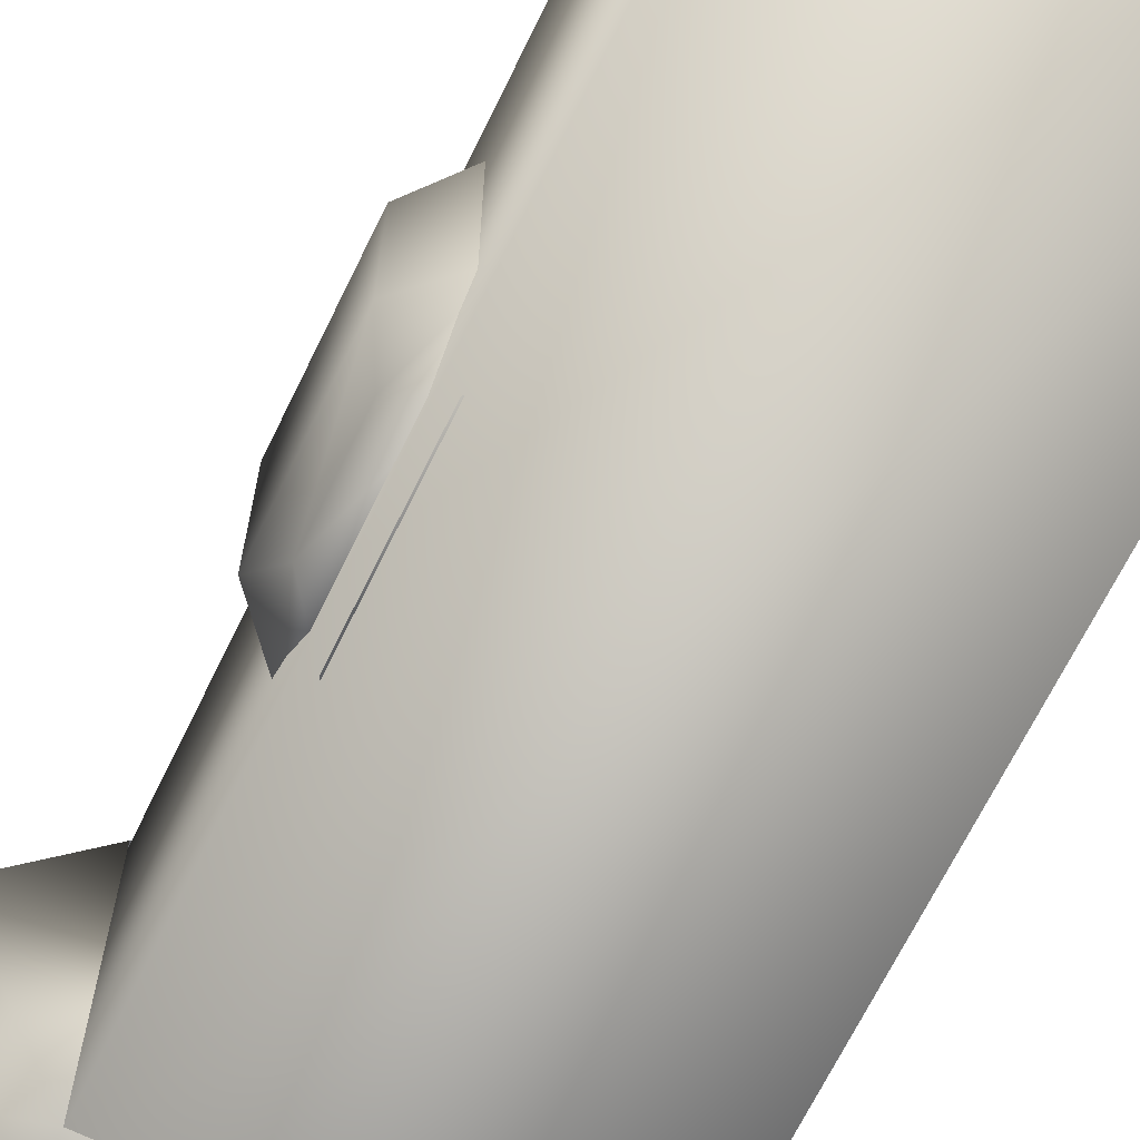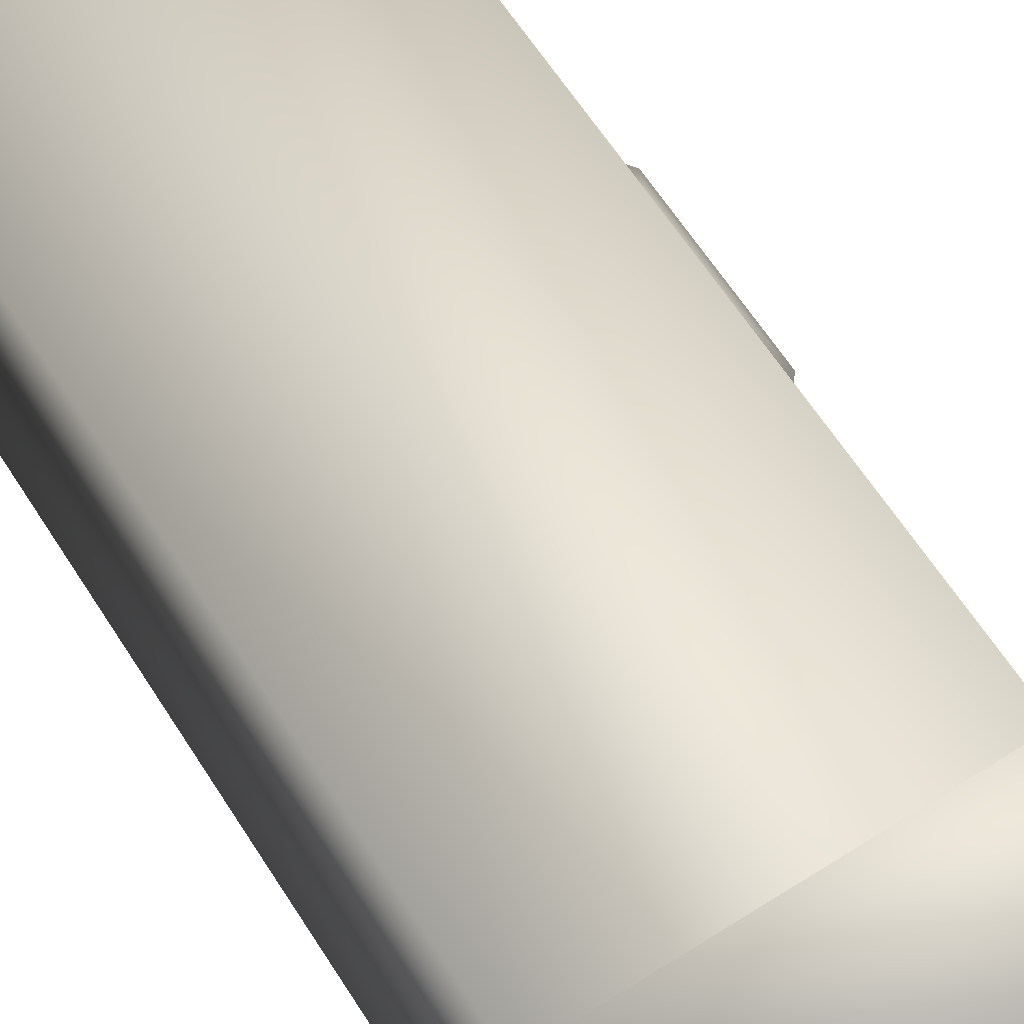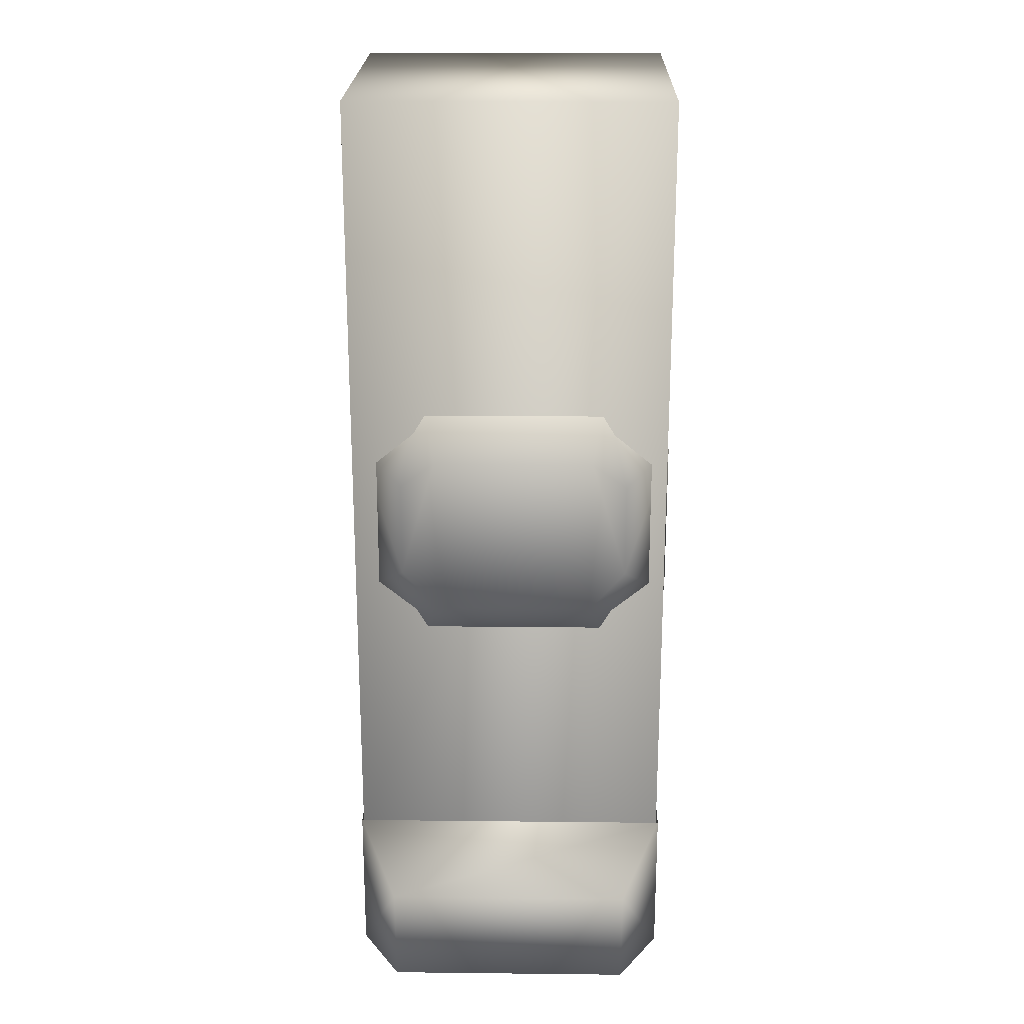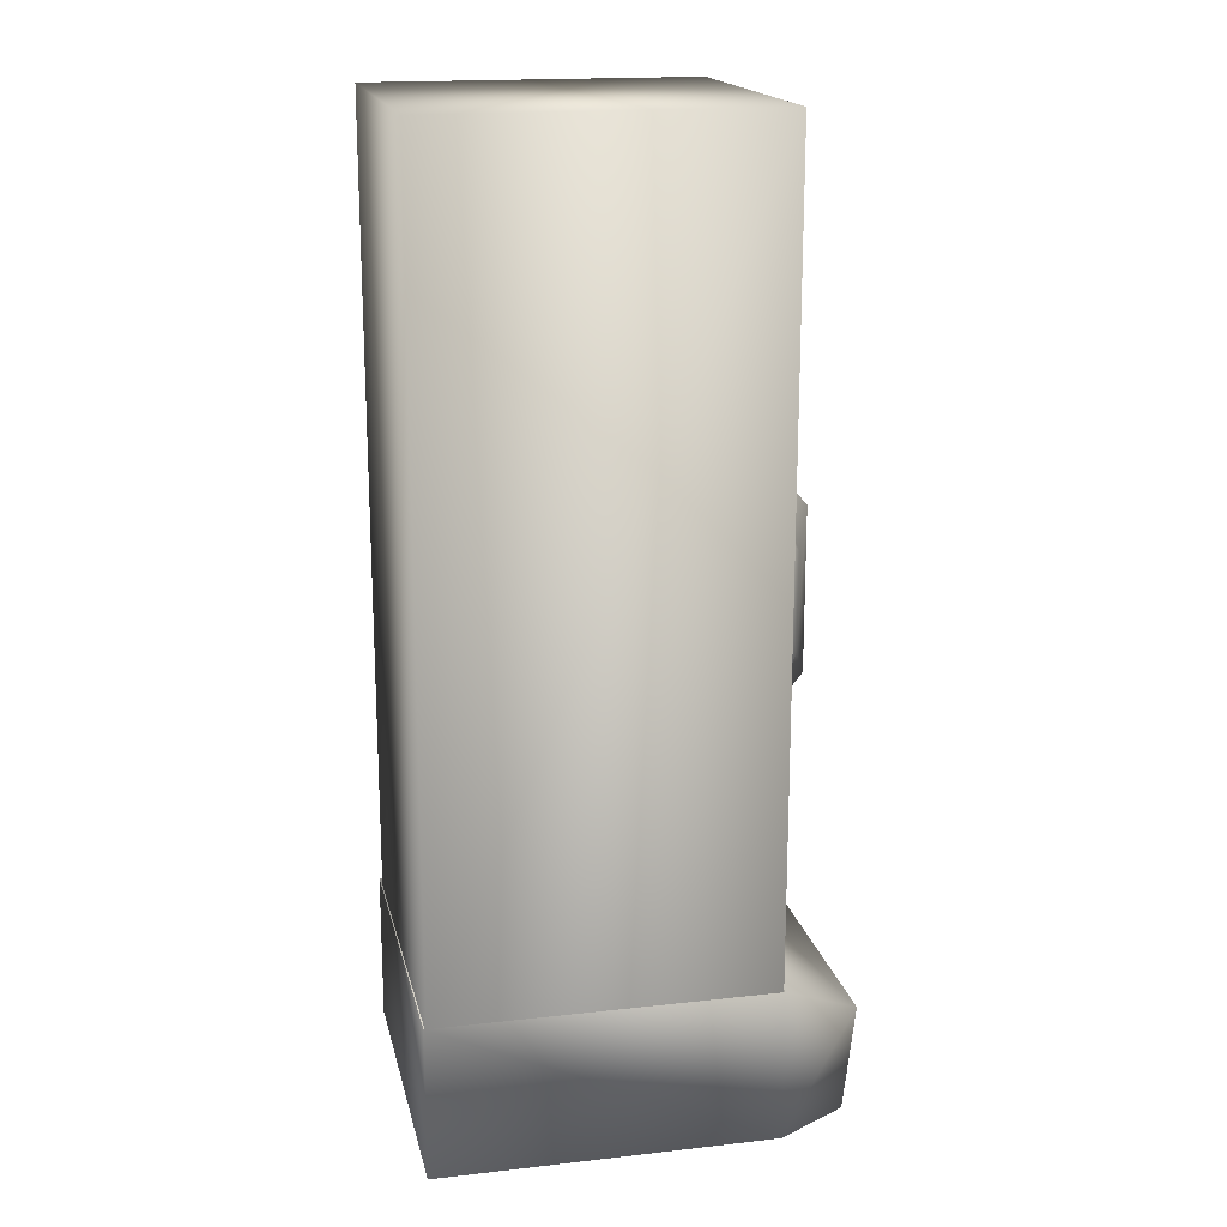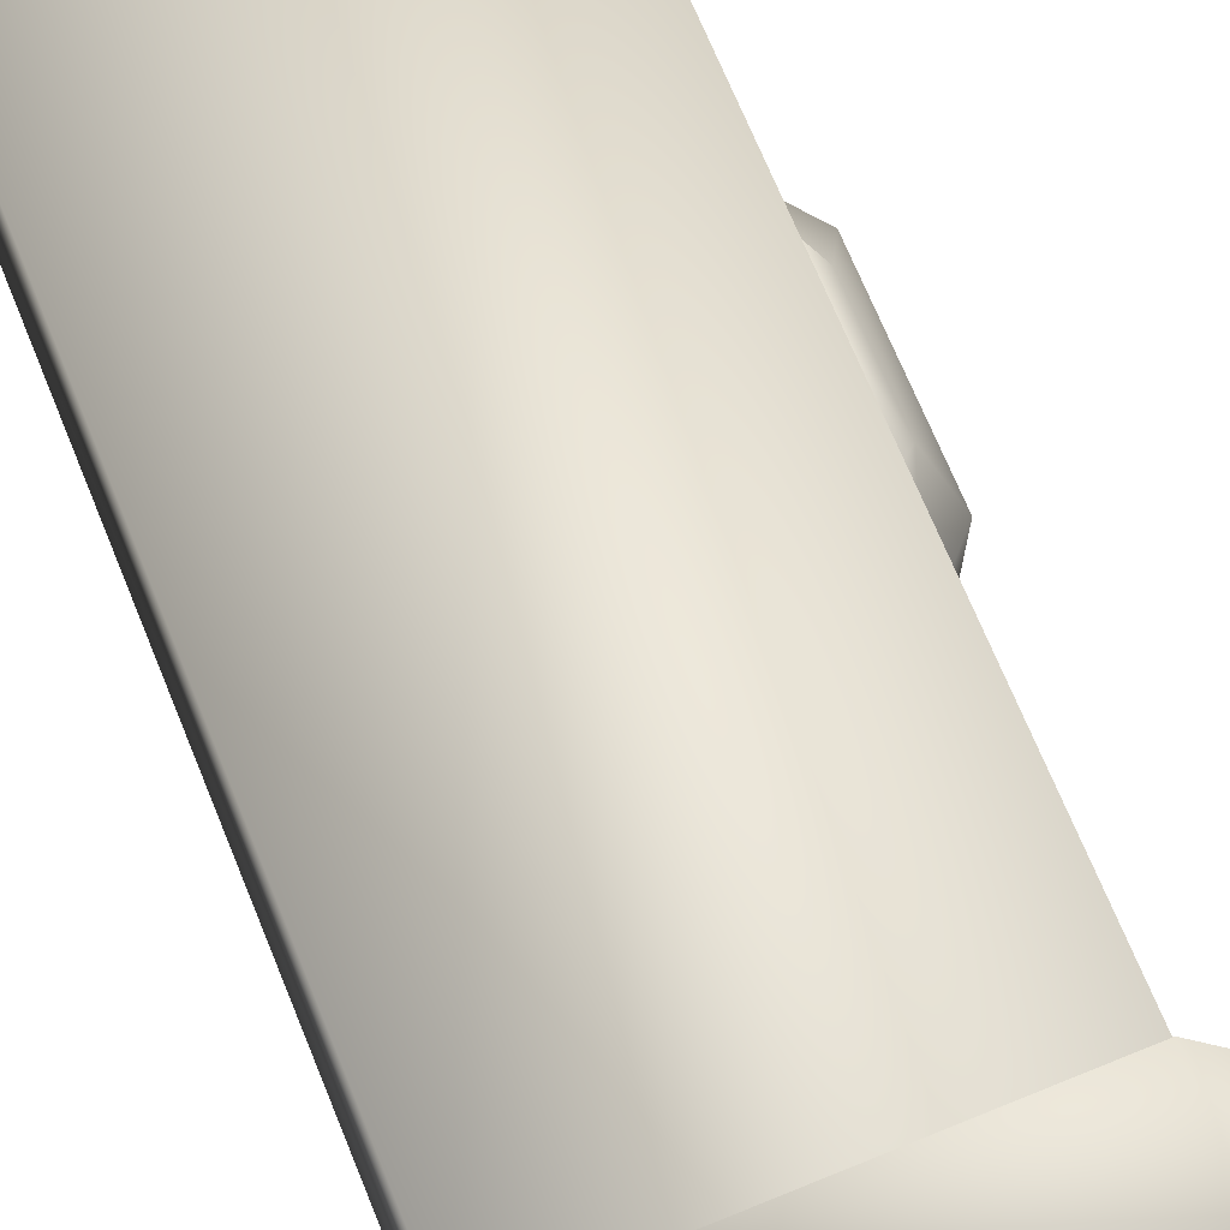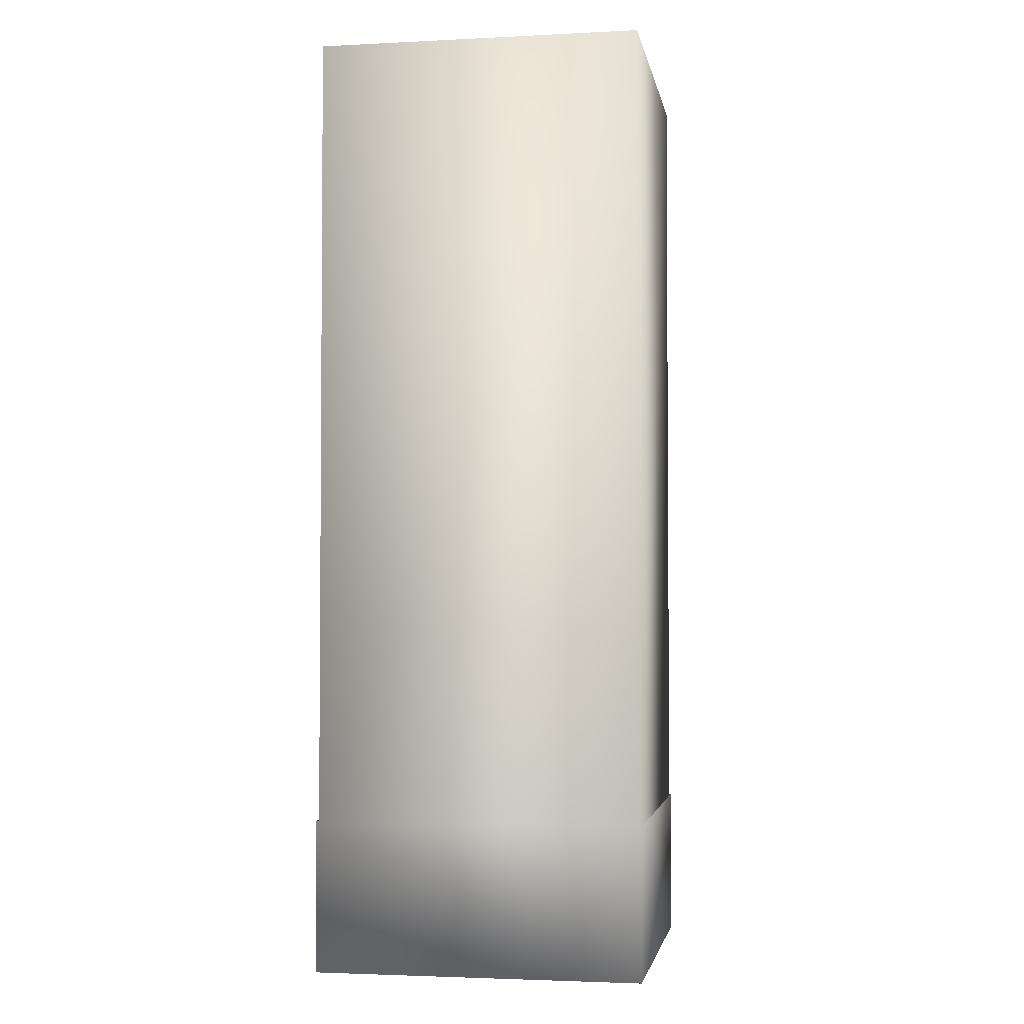
<metadata>
{"format":"obj","ext":"obj","renderer":"f3d","projection":"perspective","resolution":1024,"background":"white","views":[{"elev":-68.1,"azim":154.0,"up":"+Z"},{"elev":63.3,"azim":-32.6,"up":"+Z"},{"elev":21.6,"azim":91.1,"up":"+Y"},{"elev":17.7,"azim":-12.4,"up":"+Y"},{"elev":69.9,"azim":-22.2,"up":"+Z"},{"elev":-2.8,"azim":-80.2,"up":"+Y"}]}
</metadata>
<code>
o RLeg
v 0.1622 0.4675 0.05697
v 0.1481 0.3655 0.02846
v 0.1481 0.4419 0.02846
v 0.1622 0.34 0.1867
v 0.1622 0.34 0.05697
v 0.1221 0.5102 0.1982
v 0.1221 0.3395 0.2502
v 0.1221 0.4679 0.2502
v 0.1221 0.2972 0.1982
v 0.1221 0.2972 0.04547
v 0.1221 0.5102 0.04547
v 0.1622 0.4675 0.1867
v 0.1221 0.4675 -0.006584
v 0.1221 0.3399 -0.006584
v 0.1481 0.3653 0.2152
v 0.1481 0.4422 0.2152
v -0.1326 0.7545 0.2561
v -0.1326 0.1118 -0.005256
v -0.1326 0.1118 0.2561
v -0.1326 0.7545 -0.005256
v 0.1326 0.1118 -0.005256
v 0.1326 0.7545 -0.005256
v 0.1326 0.1118 0.2561
v 0.1326 0.7545 0.2561
v -0.1347 -0.004775 -0.006975
v 0.1333 -0.004775 0.2575
v -0.1347 -0.004775 0.2575
v 0.1333 0.1169 -0.006975
v 0.1333 -0.004775 -0.006975
v 0.2003 0.08048 0.02596
v -0.1347 0.1169 0.2575
v -0.1347 0.1169 -0.006975
v 0.1907 -0.004503 0.02596
v 0.2003 0.08048 0.2246
v 0.1907 -0.004503 0.2246
v 0.1333 0.1169 0.2575
f 1 2 3
f 1 4 5
f 6 7 8
f 5 9 10
f 11 12 1
f 13 2 14
f 10 2 5
f 11 3 13
f 11 14 10
f 15 8 7
f 9 15 7
f 6 16 12
f 12 15 4
f 17 18 19
f 20 21 18
f 22 23 21
f 24 19 23
f 22 17 24
f 1 5 2
f 1 12 4
f 6 9 7
f 5 4 9
f 11 6 12
f 13 3 2
f 10 14 2
f 11 1 3
f 11 13 14
f 15 16 8
f 9 4 15
f 6 8 16
f 12 16 15
f 17 20 18
f 20 22 21
f 22 24 23
f 24 17 19
f 22 20 17
f 25 26 27
f 25 28 29
f 30 29 28
f 26 31 27
f 27 32 25
f 33 34 35
f 33 26 29
f 26 34 36
f 34 28 36
f 25 29 26
f 25 32 28
f 30 33 29
f 26 36 31
f 27 31 32
f 33 30 34
f 33 35 26
f 26 35 34
f 34 30 28

</code>
